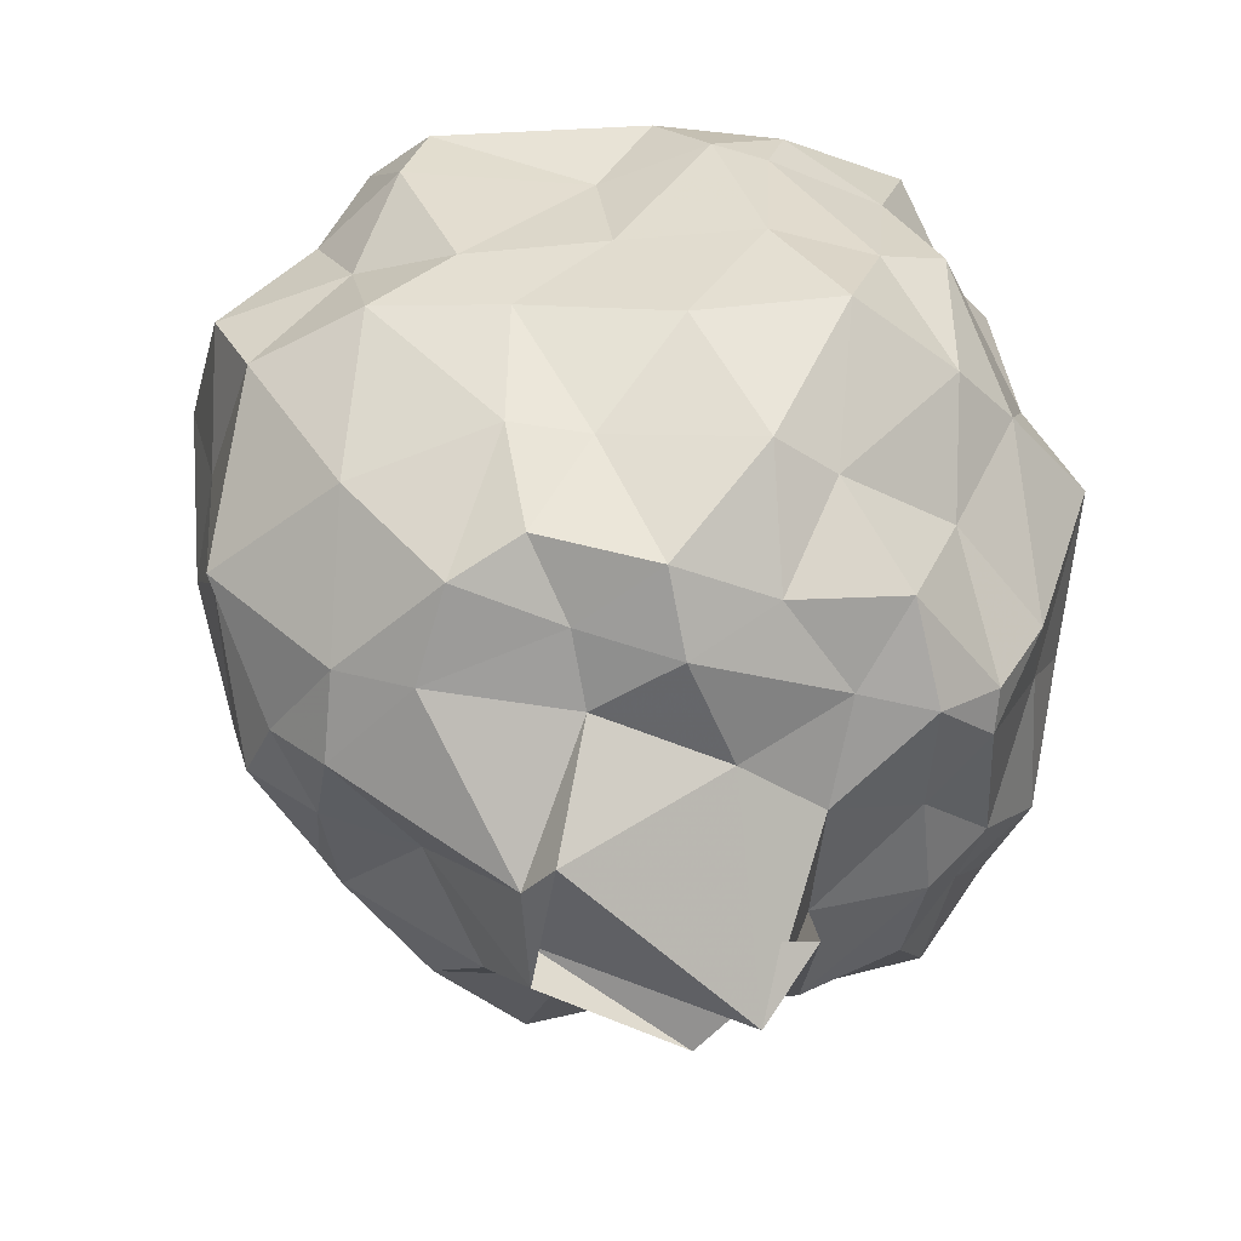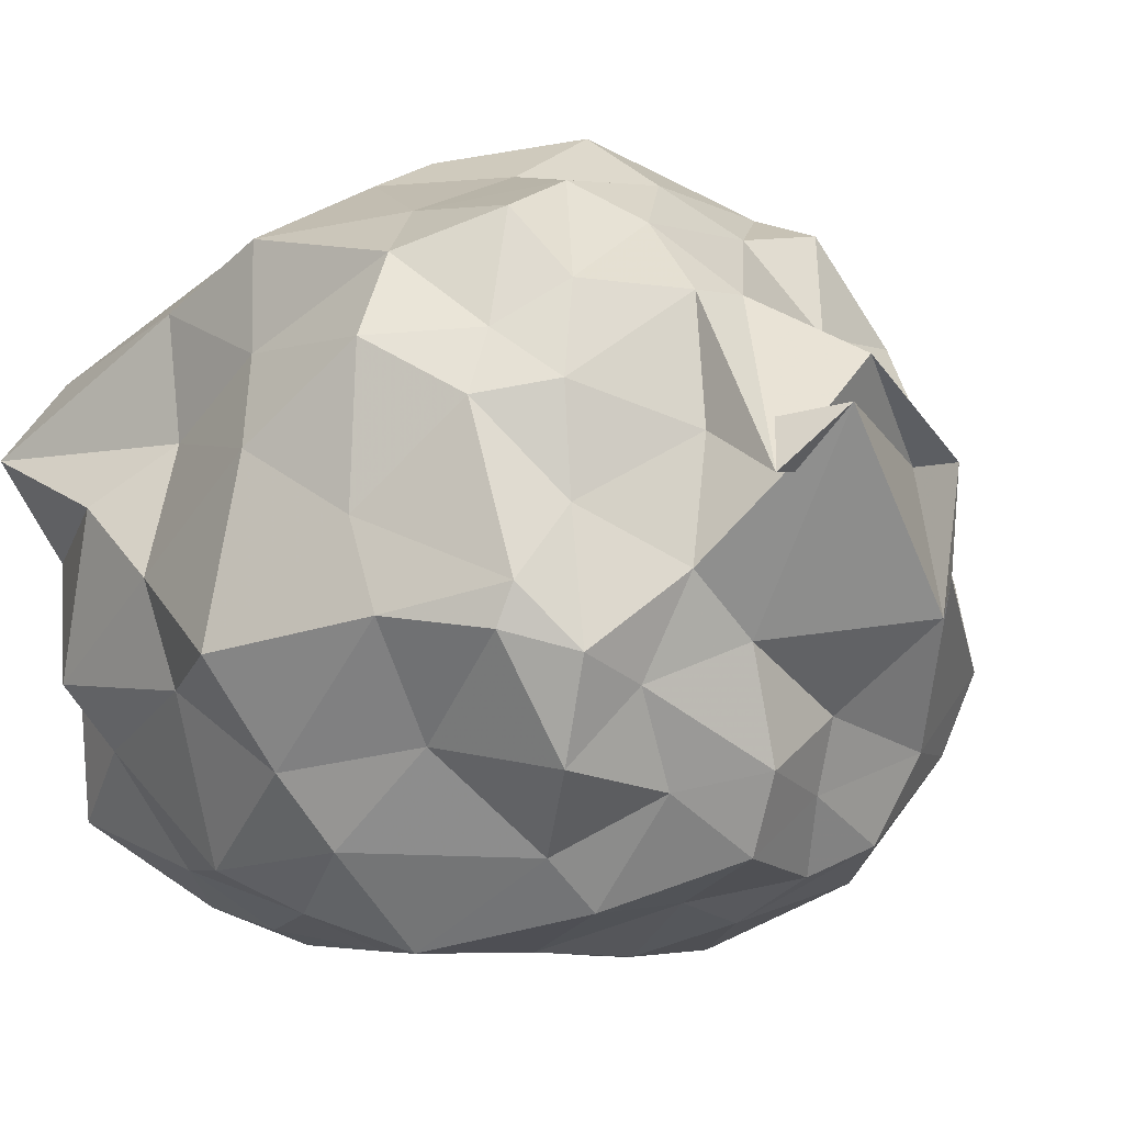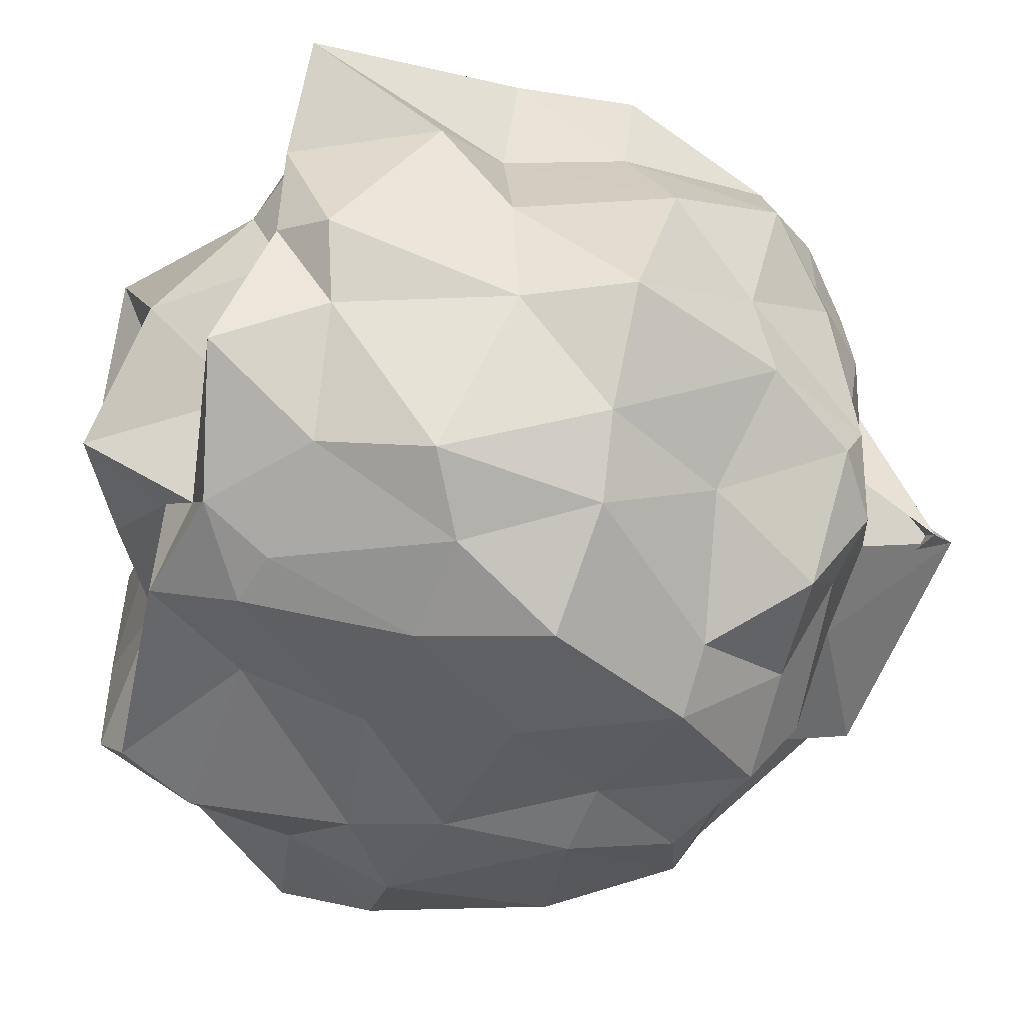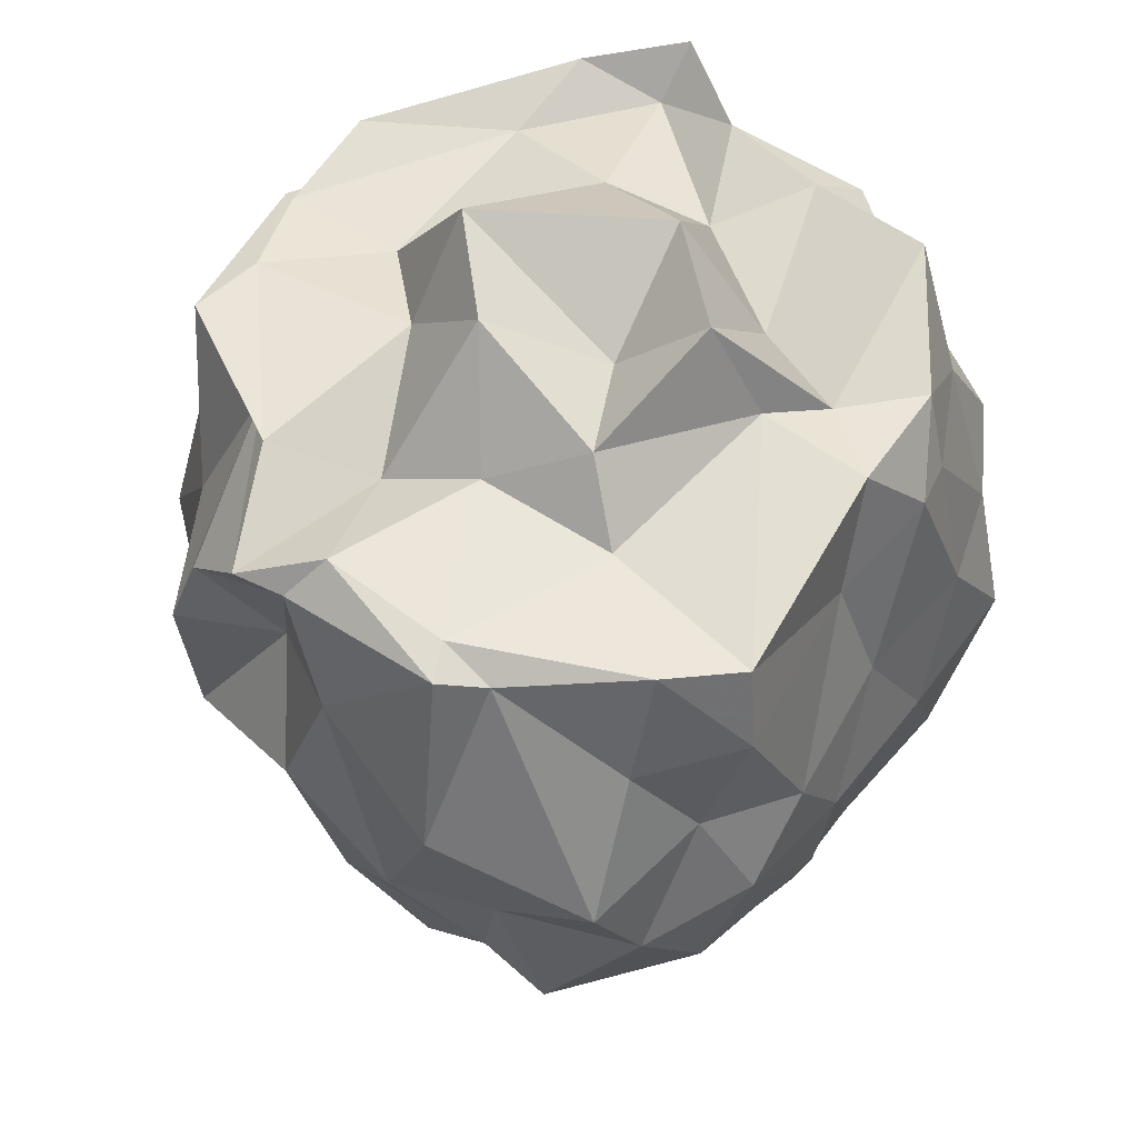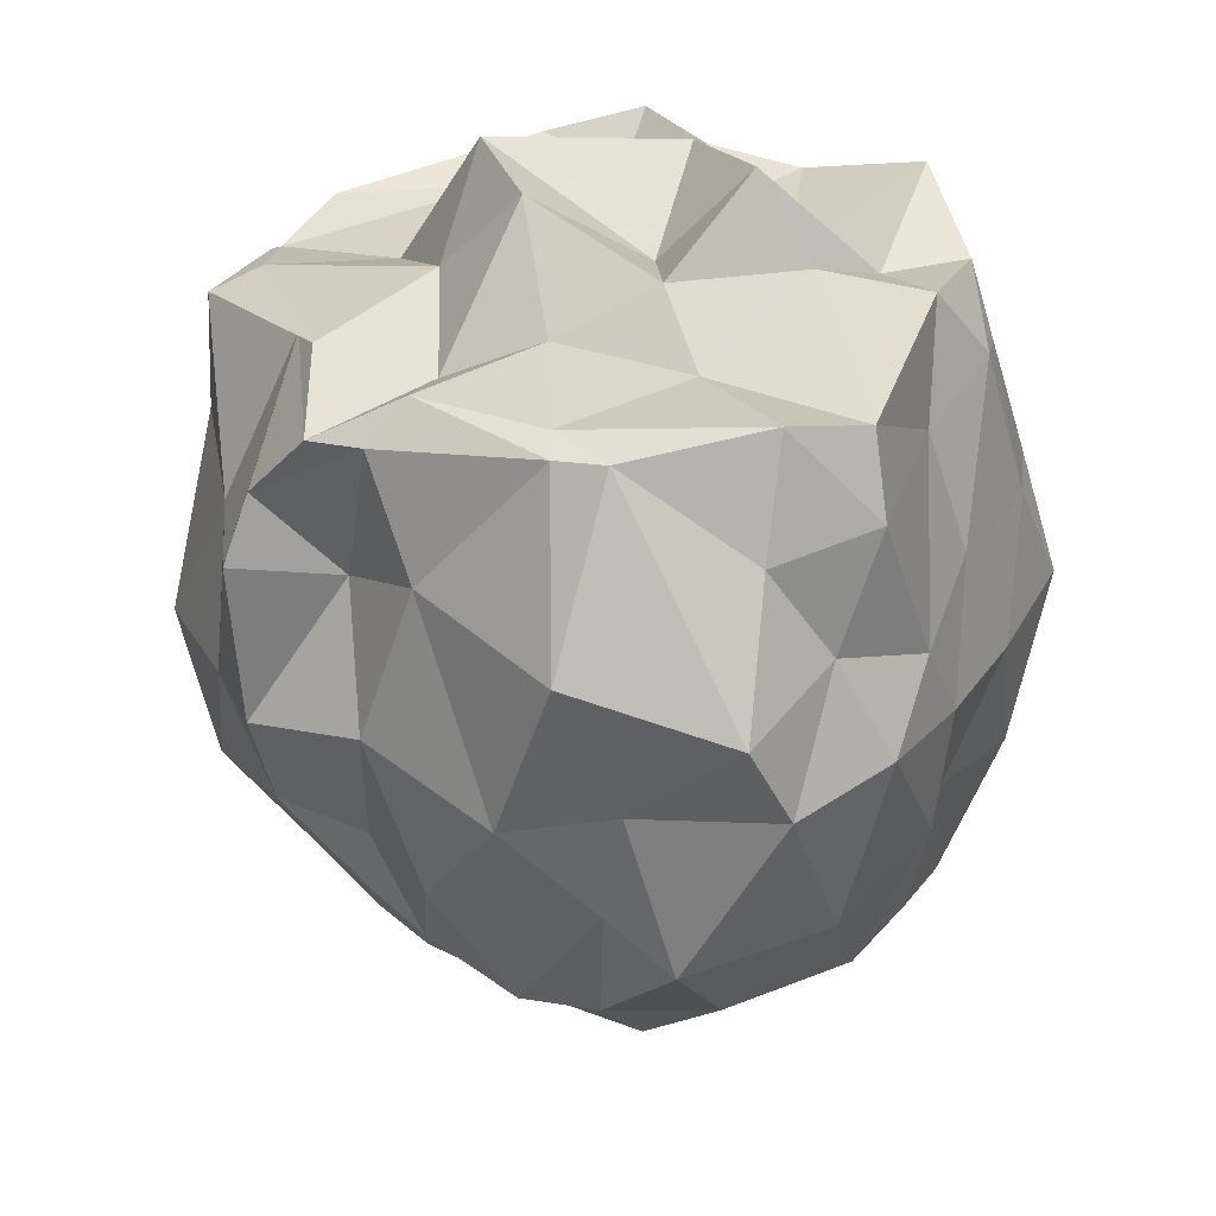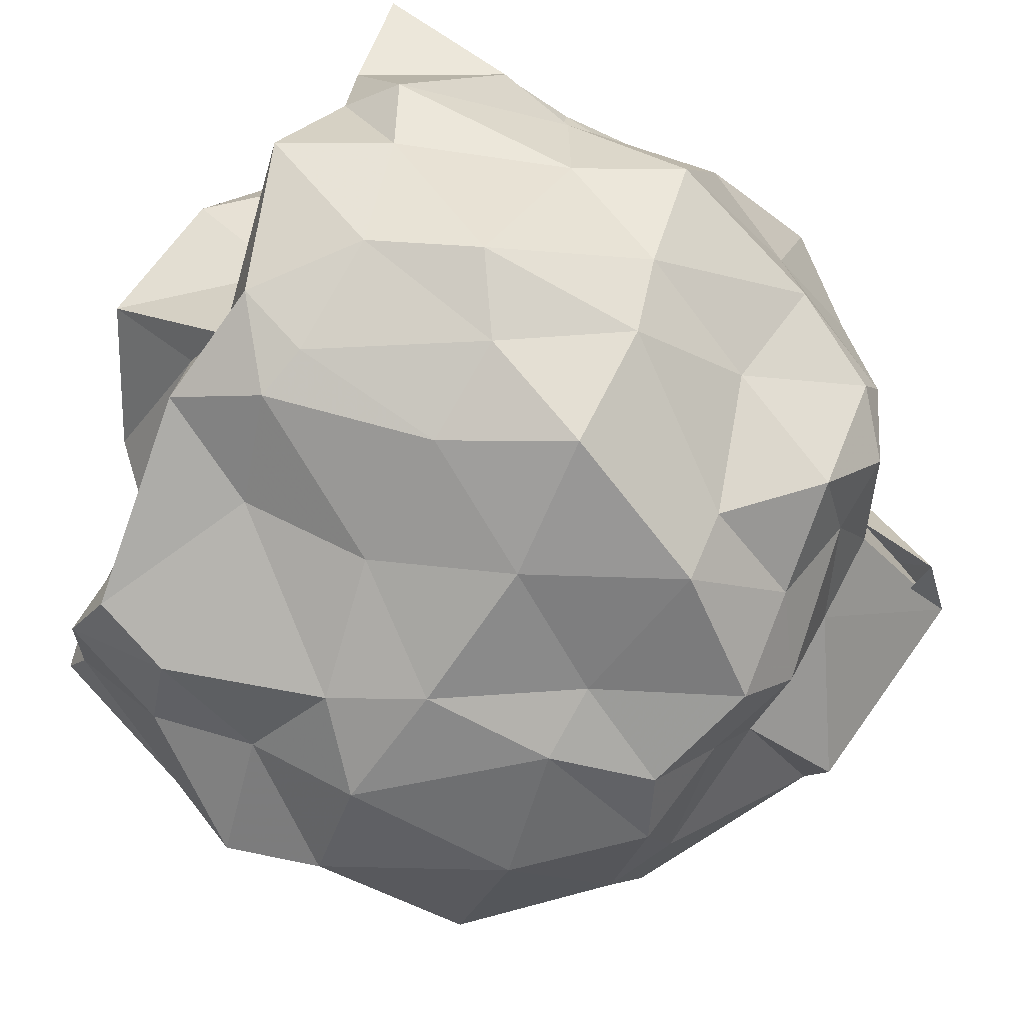
<metadata>
{"format":"obj","ext":"obj","renderer":"f3d","projection":"perspective","resolution":1024,"background":"white","views":[{"elev":-42.8,"azim":-4.5,"up":"+Z"},{"elev":-18.4,"azim":134.2,"up":"+Y"},{"elev":-52.9,"azim":69.6,"up":"+Y"},{"elev":57.1,"azim":-60.8,"up":"+Z"},{"elev":29.7,"azim":-72.5,"up":"+Z"},{"elev":-77.2,"azim":62.0,"up":"+Y"}]}
</metadata>
<code>
v -2.403 -0.4223 0.2622
v -2.649 -0.2472 -1.672
v -1.367 -0.2912 -0.1111
v -1.352 -0.07971 0.2504
v -1.513 0.1654 0.207
v -1.936 0.6027 0.1348
v -1.95 0.5651 -0.00785
v -2.21 0.6681 0.08044
v -2.693 0.6255 0.1659
v -2.852 0.3205 0.1726
v -3.246 0.2958 -0.05862
v -3.298 -0.01814 0.1248
v -3.37 -0.4778 0.2003
v -3.3 -0.5901 0.1714
v -3.242 -0.9271 -0.06122
v -3.044 -1.151 -0.0166
v -2.56 -1.141 -0.008998
v -2.281 -1.225 0.0762
v -2.139 -1.209 0.04504
v -1.841 -1.102 0.02934
v -1.623 -0.8275 0.07176
v -1.497 -0.6682 0.1293
v -1.478 -0.1472 -0.3206
v -1.416 0.1725 -0.3384
v -1.642 0.4009 -0.3408
v -1.897 0.613 -0.2663
v -2.161 0.6287 -0.2893
v -2.577 0.6972 -0.2079
v -2.918 0.5118 -0.2735
v -3.305 0.343 -0.2335
v -3.193 0.07725 -0.267
v -3.378 -0.1538 -0.1651
v -3.539 -0.5323 -0.2671
v -3.466 -0.9587 -0.3923
v -3.141 -1.071 -0.3165
v -2.892 -1.236 -0.4133
v -2.525 -1.243 -0.3371
v -2.165 -1.313 -0.3437
v -1.891 -1.261 -0.3564
v -1.71 -1.165 -0.2377
v -1.47 -0.7872 -0.3594
v -1.394 -0.5119 -0.3151
v -1.427 -0.01952 -0.6506
v -1.4 0.2633 -0.6723
v -1.813 0.5543 -0.6436
v -1.948 0.6421 -0.7122
v -2.357 0.7058 -0.7326
v -2.753 0.7573 -0.7137
v -3.005 0.5221 -0.7172
v -3.282 0.3207 -0.6617
v -3.399 -0.01842 -0.576
v -3.493 -0.3746 -0.7018
v -3.457 -0.6698 -0.6261
v -3.368 -1.041 -0.6229
v -3.098 -1.214 -0.5892
v -2.762 -1.284 -0.6337
v -2.362 -1.333 -0.6765
v -1.99 -1.384 -0.6468
v -1.713 -1.187 -0.6656
v -1.555 -1.021 -0.6341
v -1.333 -0.7805 -0.6218
v -1.331 -0.3103 -0.7442
v -1.471 0.1258 -1.078
v -1.654 0.3287 -0.9602
v -1.961 0.5122 -0.9983
v -2.17 0.6756 -1.046
v -2.521 0.6344 -0.9889
v -2.861 0.6006 -1.053
v -3.11 0.3364 -0.9872
v -3.165 0.07058 -1.002
v -3.38 -0.1583 -0.9899
v -3.428 -0.6141 -0.9312
v -3.427 -0.792 -1.067
v -3.125 -1.1 -1.057
v -2.766 -1.245 -0.9808
v -2.564 -1.225 -0.9848
v -2.177 -1.319 -1.06
v -2.018 -1.214 -1.058
v -1.712 -0.9914 -0.9748
v -1.474 -0.7497 -1.054
v -1.444 -0.505 -0.9932
v -1.386 -0.108 -1.071
v -1.632 0.2232 -1.307
v -1.848 0.3679 -1.285
v -2.158 0.4551 -1.3
v -2.555 0.5022 -1.27
v -2.669 0.5021 -1.279
v -2.875 0.3134 -1.3
v -3.15 0.08586 -1.174
v -3.15 -0.06086 -1.292
v -3.322 -0.365 -1.293
v -3.263 -0.5563 -1.328
v -3.123 -0.8213 -1.369
v -2.878 -1.088 -1.336
v -2.709 -1.181 -1.259
v -2.402 -1.198 -1.35
v -2.138 -1.086 -1.331
v -1.84 -1.078 -1.288
v -1.605 -0.8056 -1.304
v -1.608 -0.7036 -1.356
v -1.542 -0.2624 -1.273
v -1.593 -0.08658 -1.288
v -1.556 -0.3096 0.2429
v -1.482 -0.06301 0.1264
v -1.765 0.2166 0.1384
v -2.222 0.6351 0.09512
v -2.499 0.5638 0.165
v -2.989 0.2264 0.2127
v -3.306 0.1211 0.128
v -3.212 -0.09549 0.2273
v -3.268 -0.4446 0.2202
v -3.127 -0.9292 0.2331
v -2.979 -1.102 0.1933
v -2.416 -1.114 0.2768
v -2.085 -1.133 0.231
v -1.75 -0.9432 0.3371
v -1.62 -0.5874 0.2296
v -1.827 -0.3891 0.1632
v -1.89 -0.1169 0.2452
v -2.263 0.2911 0.1222
v -2.518 0.08854 0.23
v -2.893 -0.0445 0.1192
v -2.835 -0.295 0.2215
v -2.851 -0.6628 0.1913
v -2.37 -0.81 0.2776
v -2.242 -0.9409 0.2306
v -2.074 -0.6761 0.1709
v -2.063 -0.4177 0.4483
v -2.327 0.04594 0.4992
v -2.584 -0.1499 0.4704
v -2.713 -0.5342 0.3471
v -2.369 -0.659 0.5183
v -1.721 0.03239 -1.429
v -1.987 0.2594 -1.422
v -2.36 0.3435 -1.397
v -2.616 0.4321 -1.419
v -2.859 0.1862 -1.445
v -3.089 -0.04531 -1.366
v -3.146 -0.3697 -1.415
v -3.128 -0.6214 -1.478
v -2.933 -0.8622 -1.447
v -2.6 -1.02 -1.387
v -2.346 -1.02 -1.472
v -1.955 -0.884 -1.415
v -1.758 -0.8513 -1.426
v -1.741 -0.5002 -1.404
v -1.69 -0.2231 -1.432
v -1.976 0.0371 -1.575
v -2.138 0.07124 -1.581
v -2.532 0.106 -1.501
v -2.74 -0.07698 -1.62
v -2.9 -0.3483 -1.482
v -2.675 -0.5407 -1.753
v -2.552 -0.8513 -1.481
v -2.209 -0.7504 -1.528
v -1.99 -0.6296 -1.544
v -1.996 -0.3069 -1.584
v -1.996 -0.4611 -1.787
v -2.253 -0.1232 -1.864
v -2.636 -0.275 -1.818
v -2.603 -0.6609 -1.777
v -2.114 -0.2952 -1.918
f 3 23 4
f 4 23 24
f 4 24 5
f 5 24 25
f 5 25 6
f 6 25 26
f 6 26 7
f 7 26 27
f 7 27 8
f 8 27 28
f 8 28 9
f 9 28 29
f 9 29 10
f 10 29 30
f 10 30 11
f 11 30 31
f 11 31 12
f 12 31 32
f 12 32 13
f 13 32 33
f 13 33 14
f 14 33 34
f 14 34 15
f 15 34 35
f 15 35 16
f 16 35 36
f 16 36 17
f 17 36 37
f 17 37 18
f 18 37 38
f 18 38 19
f 19 38 39
f 19 39 20
f 20 39 40
f 20 40 21
f 21 40 41
f 21 41 22
f 22 41 42
f 22 42 3
f 3 42 23
f 23 43 24
f 24 43 44
f 24 44 25
f 25 44 45
f 25 45 26
f 26 45 46
f 26 46 27
f 27 46 47
f 27 47 28
f 28 47 48
f 28 48 29
f 29 48 49
f 29 49 30
f 30 49 50
f 30 50 31
f 31 50 51
f 31 51 32
f 32 51 52
f 32 52 33
f 33 52 53
f 33 53 34
f 34 53 54
f 34 54 35
f 35 54 55
f 35 55 36
f 36 55 56
f 36 56 37
f 37 56 57
f 37 57 38
f 38 57 58
f 38 58 39
f 39 58 59
f 39 59 40
f 40 59 60
f 40 60 41
f 41 60 61
f 41 61 42
f 42 61 62
f 42 62 23
f 23 62 43
f 43 63 44
f 44 63 64
f 44 64 45
f 45 64 65
f 45 65 46
f 46 65 66
f 46 66 47
f 47 66 67
f 47 67 48
f 48 67 68
f 48 68 49
f 49 68 69
f 49 69 50
f 50 69 70
f 50 70 51
f 51 70 71
f 51 71 52
f 52 71 72
f 52 72 53
f 53 72 73
f 53 73 54
f 54 73 74
f 54 74 55
f 55 74 75
f 55 75 56
f 56 75 76
f 56 76 57
f 57 76 77
f 57 77 58
f 58 77 78
f 58 78 59
f 59 78 79
f 59 79 60
f 60 79 80
f 60 80 61
f 61 80 81
f 61 81 62
f 62 81 82
f 62 82 43
f 43 82 63
f 63 83 64
f 64 83 84
f 64 84 65
f 65 84 85
f 65 85 66
f 66 85 86
f 66 86 67
f 67 86 87
f 67 87 68
f 68 87 88
f 68 88 69
f 69 88 89
f 69 89 70
f 70 89 90
f 70 90 71
f 71 90 91
f 71 91 72
f 72 91 92
f 72 92 73
f 73 92 93
f 73 93 74
f 74 93 94
f 74 94 75
f 75 94 95
f 75 95 76
f 76 95 96
f 76 96 77
f 77 96 97
f 77 97 78
f 78 97 98
f 78 98 79
f 79 98 99
f 79 99 80
f 80 99 100
f 80 100 81
f 81 100 101
f 81 101 82
f 82 101 102
f 82 102 63
f 63 102 83
f 103 104 118
f 104 119 118
f 104 105 119
f 105 120 119
f 105 106 120
f 106 107 120
f 107 121 120
f 107 108 121
f 108 122 121
f 108 109 122
f 109 110 122
f 110 123 122
f 110 111 123
f 111 124 123
f 111 112 124
f 112 113 124
f 113 125 124
f 113 114 125
f 114 126 125
f 114 115 126
f 115 116 126
f 116 127 126
f 116 117 127
f 117 118 127
f 117 103 118
f 118 119 128
f 119 129 128
f 119 120 129
f 120 121 129
f 121 130 129
f 121 122 130
f 122 123 130
f 123 131 130
f 123 124 131
f 124 125 131
f 125 132 131
f 125 126 132
f 126 127 132
f 127 128 132
f 127 118 128
f 133 148 134
f 134 148 149
f 134 149 135
f 135 149 150
f 135 150 136
f 136 150 137
f 137 150 151
f 137 151 138
f 138 151 152
f 138 152 139
f 139 152 140
f 140 152 153
f 140 153 141
f 141 153 154
f 141 154 142
f 142 154 143
f 143 154 155
f 143 155 144
f 144 155 156
f 144 156 145
f 145 156 146
f 146 156 157
f 146 157 147
f 147 157 148
f 147 148 133
f 148 158 149
f 149 158 159
f 149 159 150
f 150 159 151
f 151 159 160
f 151 160 152
f 152 160 153
f 153 160 161
f 153 161 154
f 154 161 155
f 155 161 162
f 155 162 156
f 156 162 157
f 157 162 158
f 157 158 148
f 3 4 103
f 103 4 104
f 4 5 104
f 104 5 105
f 5 6 105
f 105 6 106
f 6 7 106
f 7 8 106
f 106 8 107
f 8 9 107
f 107 9 108
f 9 10 108
f 108 10 109
f 10 11 109
f 11 12 109
f 109 12 110
f 12 13 110
f 110 13 111
f 13 14 111
f 111 14 112
f 14 15 112
f 15 16 112
f 112 16 113
f 16 17 113
f 113 17 114
f 17 18 114
f 114 18 115
f 18 19 115
f 19 20 115
f 115 20 116
f 20 21 116
f 116 21 117
f 21 22 117
f 117 22 103
f 22 3 103
f 83 133 84
f 84 133 134
f 84 134 85
f 85 134 135
f 85 135 86
f 86 135 136
f 86 136 87
f 87 136 88
f 88 136 137
f 88 137 89
f 89 137 138
f 89 138 90
f 90 138 139
f 90 139 91
f 91 139 92
f 92 139 140
f 92 140 93
f 93 140 141
f 93 141 94
f 94 141 142
f 94 142 95
f 95 142 96
f 96 142 143
f 96 143 97
f 97 143 144
f 97 144 98
f 98 144 145
f 98 145 99
f 99 145 100
f 100 145 146
f 100 146 101
f 101 146 147
f 101 147 102
f 102 147 133
f 102 133 83
f 128 129 1
f 129 130 1
f 130 131 1
f 131 132 1
f 132 128 1
f 159 158 2
f 160 159 2
f 161 160 2
f 162 161 2
f 158 162 2

</code>
